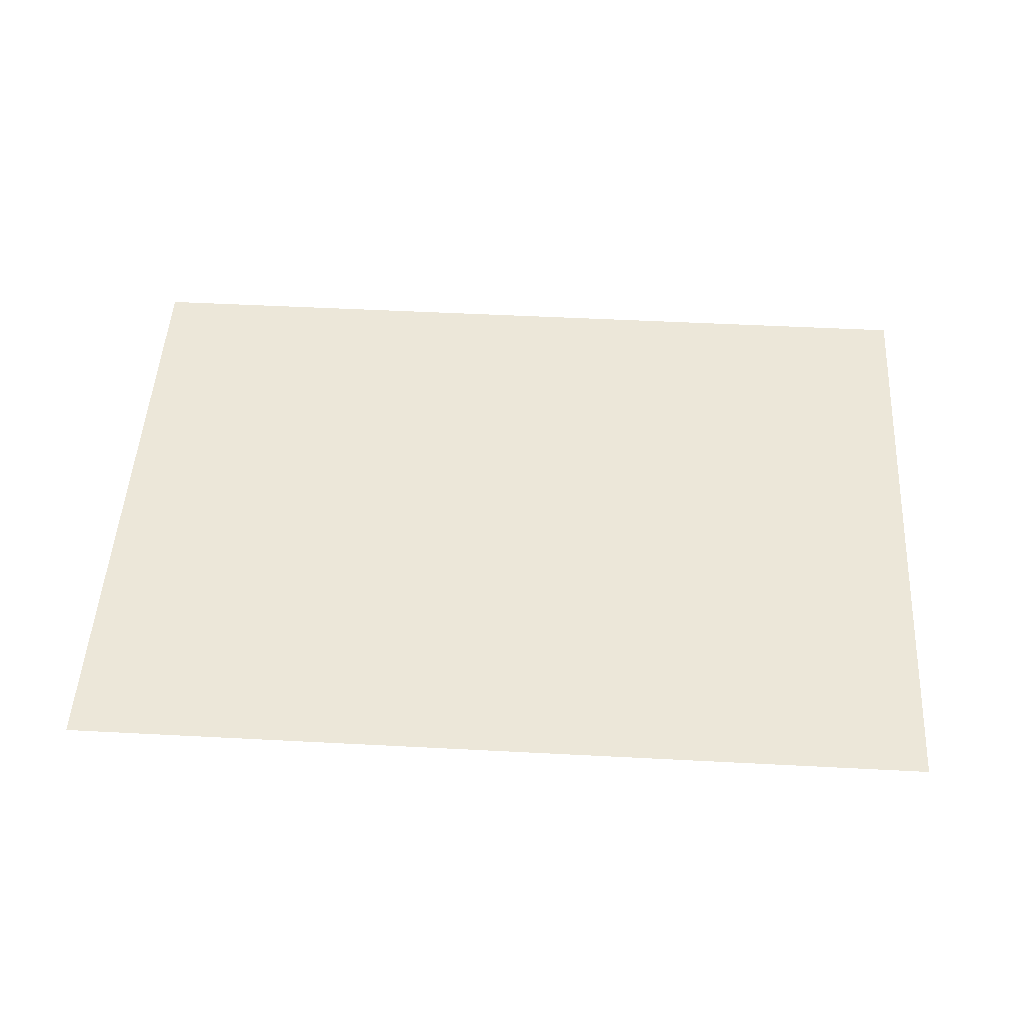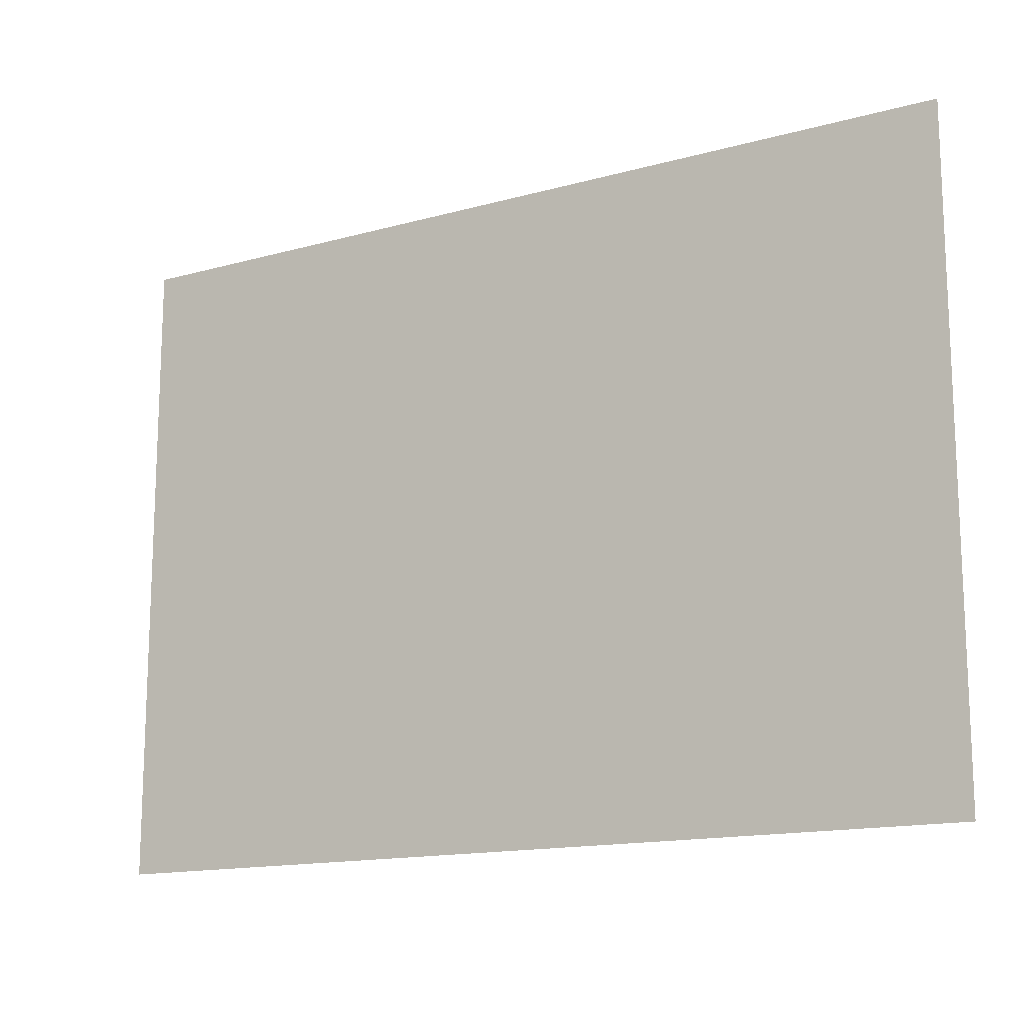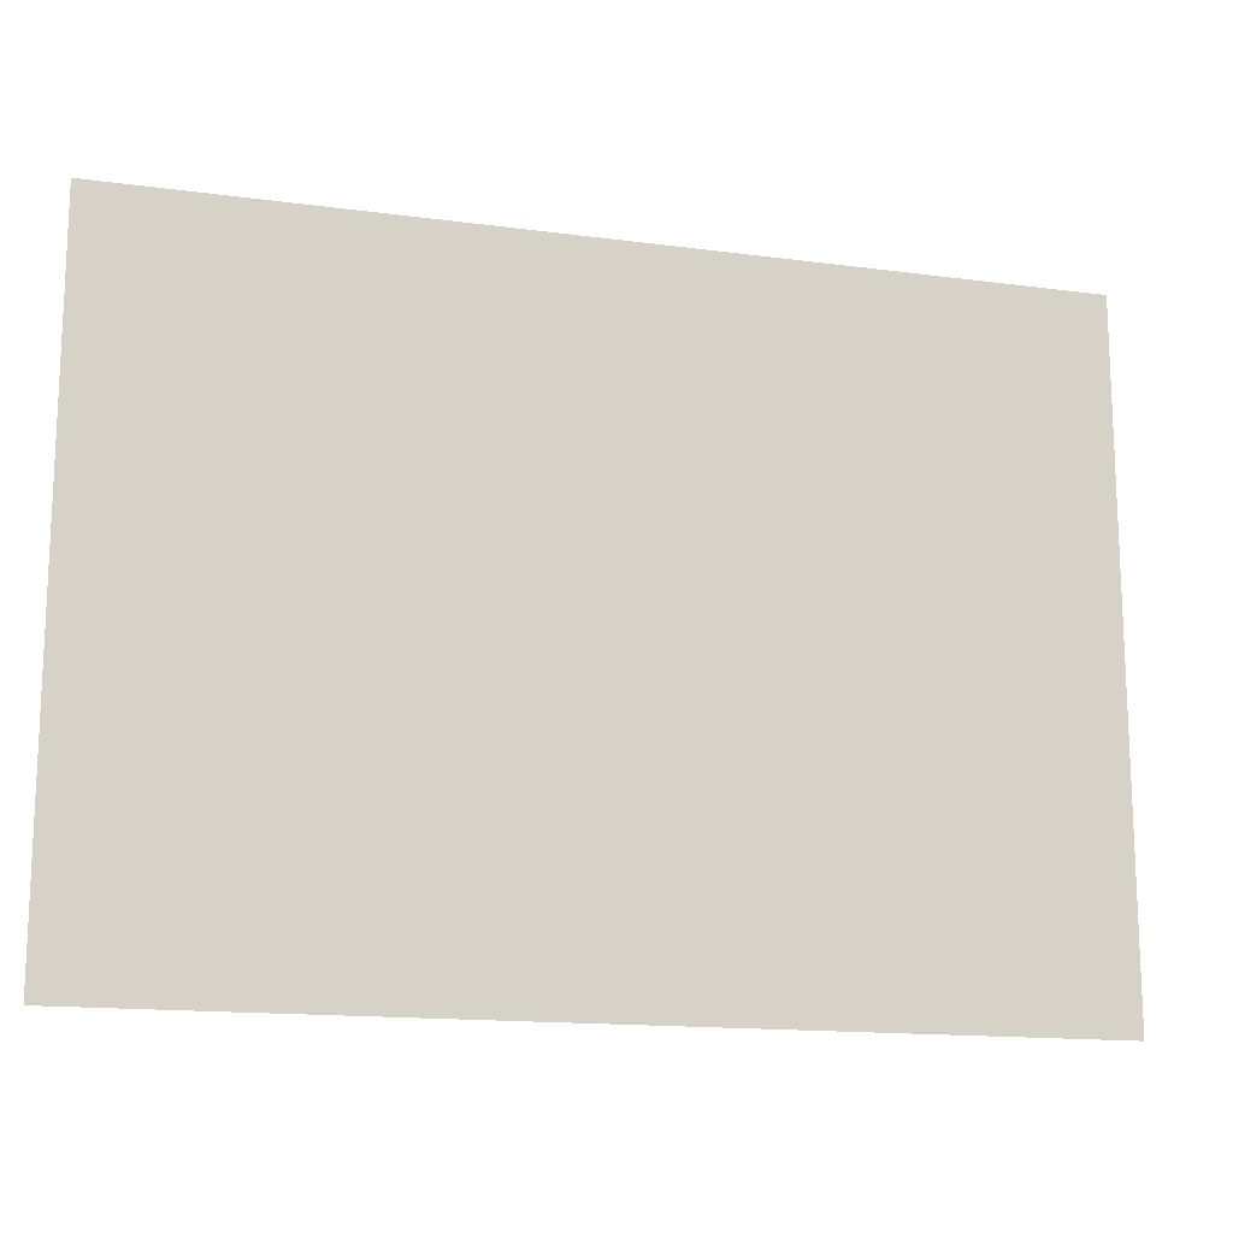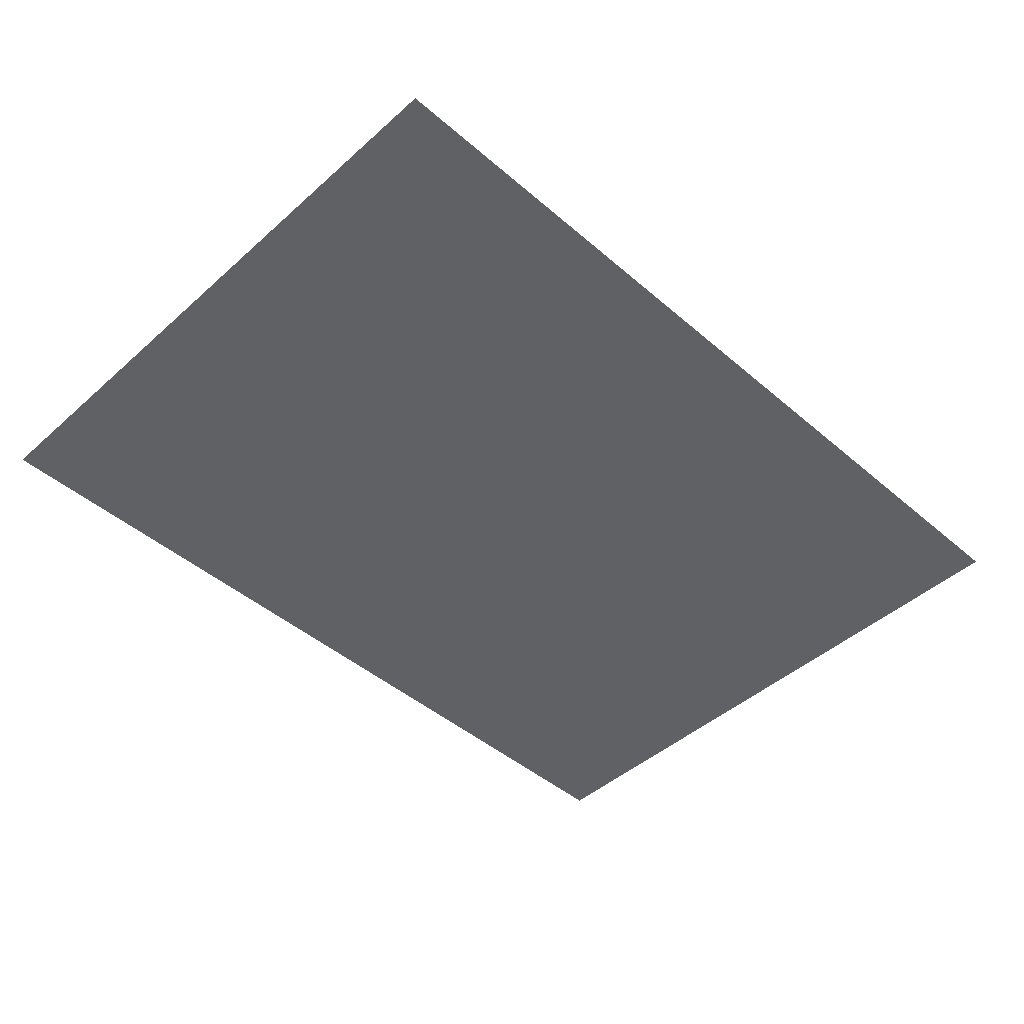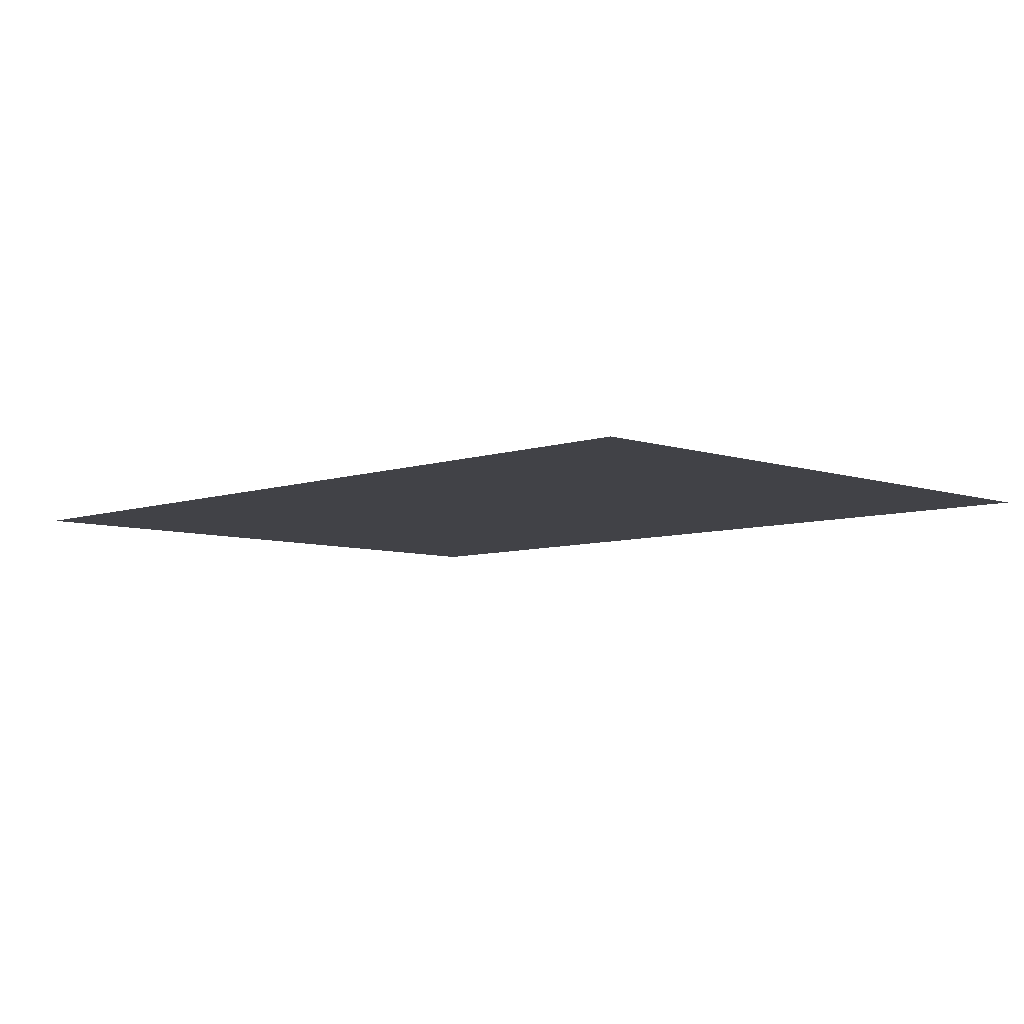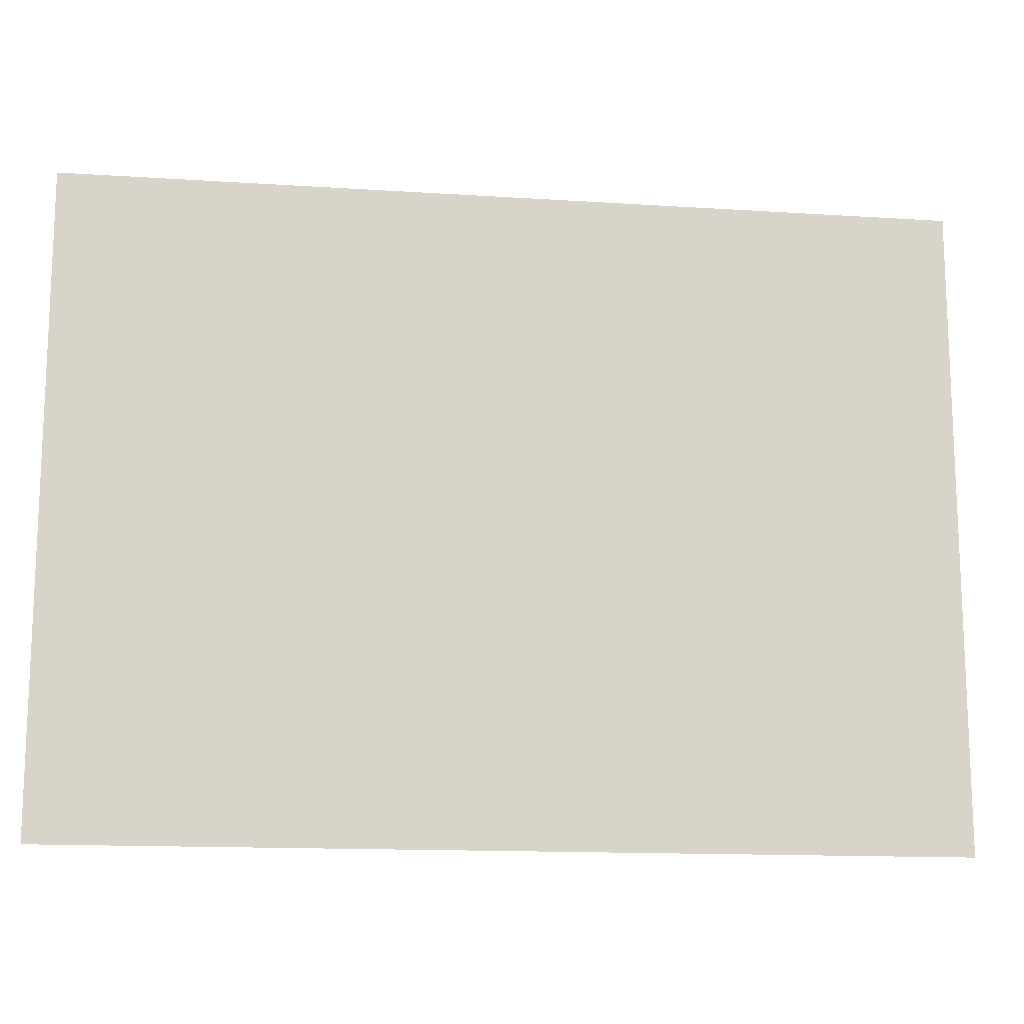
<metadata>
{"format":"obj","ext":"obj","renderer":"f3d","projection":"perspective","resolution":1024,"background":"white","views":[{"elev":49.6,"azim":-176.7,"up":"+Z"},{"elev":-14.7,"azim":-149.0,"up":"+Y"},{"elev":-15.0,"azim":164.0,"up":"+Y"},{"elev":-45.7,"azim":135.5,"up":"+Z"},{"elev":-6.8,"azim":-134.8,"up":"+Z"},{"elev":-14.3,"azim":-8.1,"up":"+Y"}]}
</metadata>
<code>
v -8.533 -7.111 0
v -9.956 -7.111 0
v -9.956 -6.078 0
v -8.533 -6.078 0
g pruebas_mesh_0002
f 1 2 3 4

</code>
